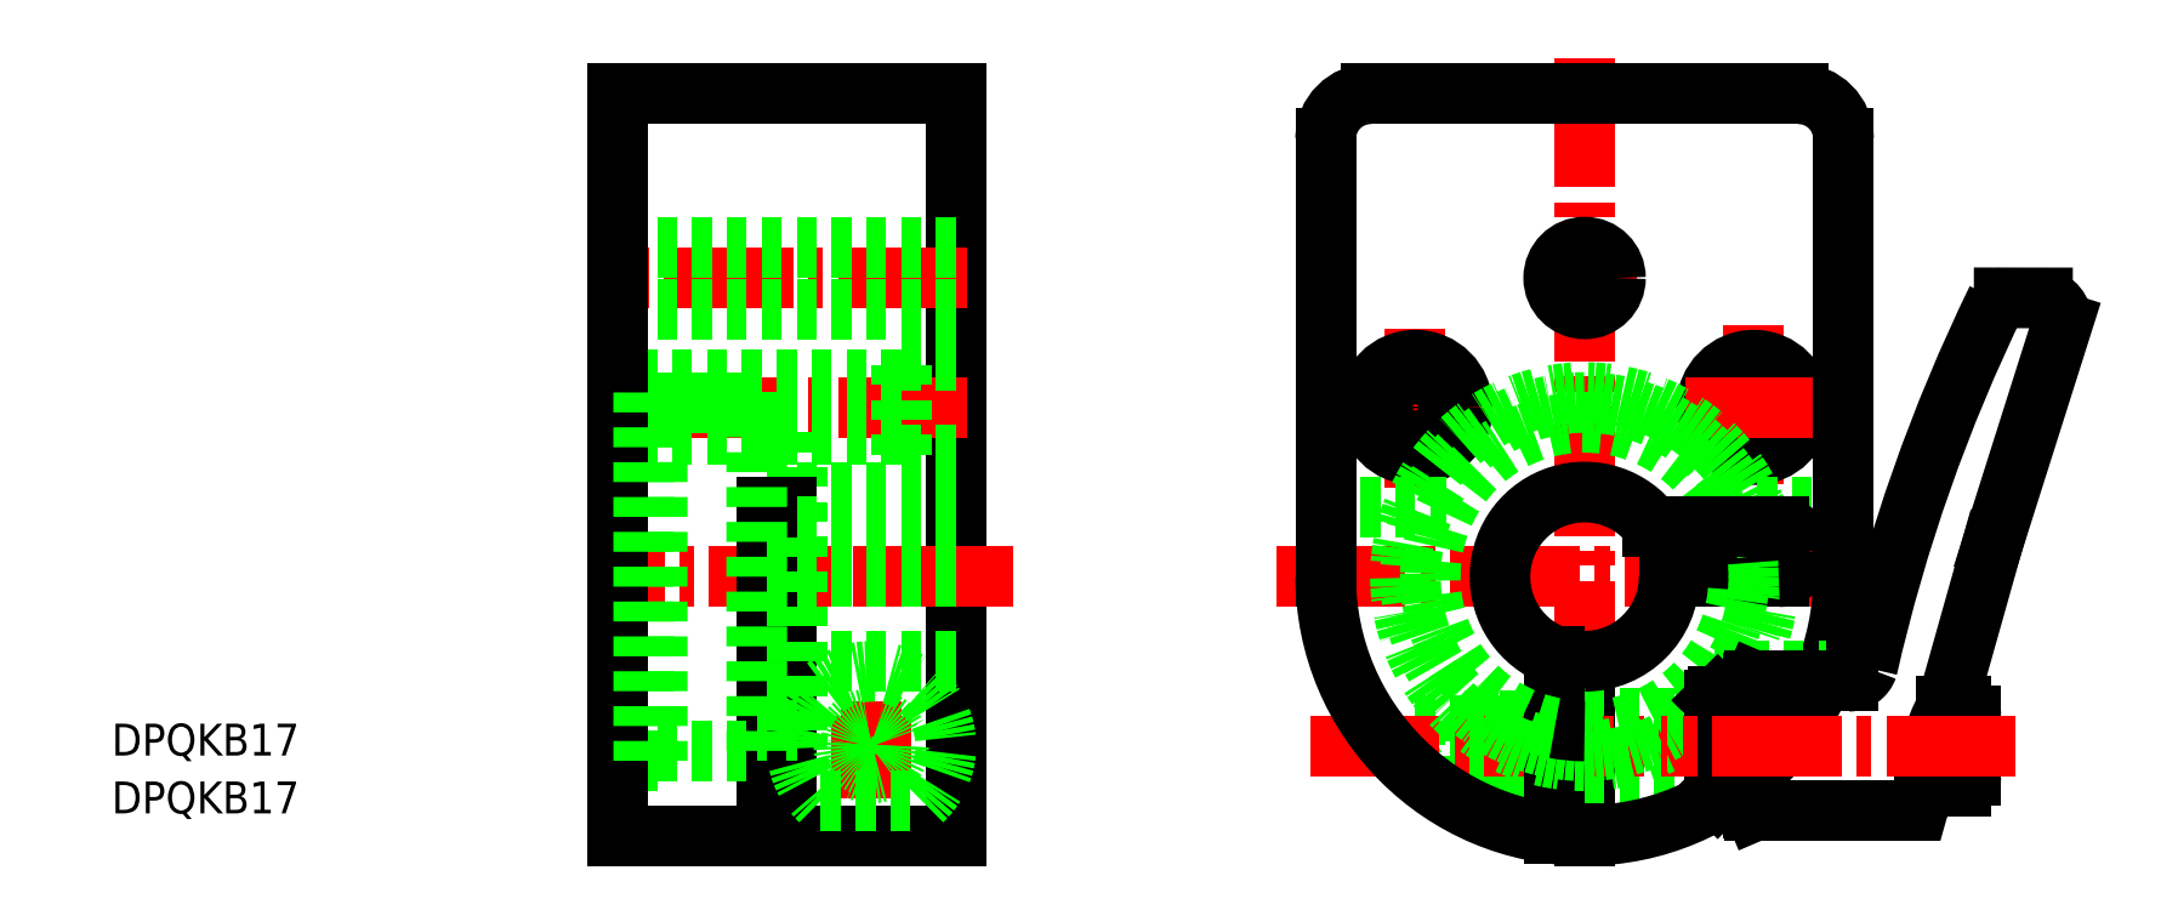
<metadata>
{"format":"dxf","ext":"dxf","renderer":"ezdxf+matplotlib","layout":"modelspace","background":"white","min_lineweight":24,"dpi":150}
</metadata>
<code>
0
SECTION
2
ENTITIES
0
LINE
8
CENTER
10
342.4
20
176.8
30
0
11
401.1
21
176.8
31
0
0
LINE
8
CENTER
10
373.4
20
228.9
30
0
11
373.4
21
149.1
31
0
0
LINE
8
CENTER
10
301.8
20
154.6
30
0
11
301.8
21
164.3
31
0
0
LINE
8
CENTER
10
368.2
20
206.8
30
0
11
378.7
21
206.8
31
0
0
LINE
8
CENTER
10
350.3
20
193.8
30
0
11
363.1
21
193.8
31
0
0
LINE
8
0
10
345.8
20
159.8
30
0
11
398.9
21
159.8
31
0
0
LINE
8
CENTER
10
390.4
20
202.1
30
0
11
390.4
21
186
31
0
0
LINE
8
CENTER
10
356.4
20
201.7
30
0
11
356.4
21
185.7
31
0
0
CIRCLE
8
0
10
390.4
20
193.8
30
0
40
2.75
0
CIRCLE
8
0
10
356.4
20
193.8
30
0
40
2.75
0
CIRCLE
8
0
10
373.4
20
206.8
30
0
40
3.1
0
CIRCLE
8
0
10
390.4
20
193.8
30
0
40
4.75
0
CIRCLE
8
0
10
356.4
20
193.8
30
0
40
4.75
0
LINE
8
0
10
373.4
20
168.3
30
0
11
373.4
21
150.8
31
0
0
LINE
8
0
10
381.9
20
176.8
30
0
11
392.9
21
176.8
31
0
0
LINE
8
CENTER
10
383.6
20
193.8
30
0
11
396.5
21
193.8
31
0
0
LINE
8
0
10
361.4
20
157.3
30
0
11
370.4
21
157.3
31
0
0
LINE
8
0
10
361.4
20
162.3
30
0
11
370.4
21
162.3
31
0
0
LINE
8
0
10
356.4
20
157.7
30
0
11
370.4
21
157.7
31
0
0
LINE
8
0
10
356.4
20
161.9
30
0
11
370.4
21
161.9
31
0
0
LINE
8
0
10
373.4
20
157
30
0
11
386.4
21
157
31
0
0
LINE
8
0
10
373.4
20
162.5
30
0
11
386.4
21
162.5
31
0
0
LINE
8
0
10
361.4
20
162.3
30
0
11
361.4
21
157.3
31
0
0
LINE
8
0
10
356.4
20
161.9
30
0
11
356.4
21
157.7
31
0
0
LINE
8
0
10
356.4
20
161.9
30
0
11
355.2
21
159.8
31
0
0
LINE
8
0
10
356.4
20
157.7
30
0
11
355.2
21
159.8
31
0
0
LINE
8
0
10
310.3
20
150.8
30
0
11
310.3
21
225.3
31
0
0
LINE
8
0
10
310.3
20
225.3
30
0
11
276.3
21
225.3
31
0
0
LINE
8
0
10
310.3
20
150.8
30
0
11
293.3
21
150.8
31
0
0
LINE
8
CENTER
10
311.4
20
193.8
30
0
11
274.6
21
193.8
31
0
0
LINE
8
0
10
304.8
20
189
30
0
11
304.8
21
198.5
31
0
0
LINE
8
0
10
310.3
20
198.5
30
0
11
304.8
21
198.5
31
0
0
LINE
8
0
10
310.3
20
189
30
0
11
304.8
21
189
31
0
0
LINE
8
0
10
304.8
20
191
30
0
11
276.3
21
191
31
0
0
LINE
8
0
10
304.8
20
196.5
30
0
11
276.3
21
196.5
31
0
0
LINE
8
CENTER
10
311.4
20
206.8
30
0
11
274.2
21
206.8
31
0
0
LINE
8
0
10
310.3
20
209.9
30
0
11
276.3
21
209.9
31
0
0
LINE
8
0
10
310.3
20
203.7
30
0
11
276.3
21
203.7
31
0
0
LINE
8
CENTER
10
345.8
20
159.8
30
0
11
398.9
21
159.8
31
0
0
LINE
8
CENTER
10
316
20
176.8
30
0
11
274.2
21
176.8
31
0
0
LINE
8
CENTER
10
305.8
20
159.8
30
0
11
297.7
21
159.8
31
0
0
LINE
8
0
10
310.3
20
185.3
30
0
11
294.3
21
185.3
31
0
0
LINE
8
0
10
294.3
20
168.3
30
0
11
310.3
21
168.3
31
0
0
LINE
8
0
10
370.4
20
168.8
30
0
11
370.4
21
151
31
0
0
LINE
8
0
10
280.3
20
158.3
30
0
11
280.3
21
195.3
31
0
0
LINE
8
0
10
291.3
20
150.8
30
0
11
291.3
21
183.8
31
0
0
LINE
8
0
10
293.3
20
150.8
30
0
11
293.3
21
183.8
31
0
0
LINE
8
0
10
294.3
20
161.3
30
0
11
294.3
21
192.3
31
0
0
LINE
8
0
10
290.3
20
192.3
30
0
11
294.3
21
192.3
31
0
0
LINE
8
0
10
278.9
20
158.3
30
0
11
280.3
21
158.3
31
0
0
LINE
8
0
10
278.9
20
195.3
30
0
11
280.3
21
195.3
31
0
0
LINE
8
0
10
280.3
20
194.3
30
0
11
290.3
21
194.3
31
0
0
LINE
8
0
10
280.3
20
159.3
30
0
11
290.3
21
159.3
31
0
0
LINE
8
0
10
276.3
20
194.3
30
0
11
278.9
21
194.3
31
0
0
LINE
8
0
10
276.3
20
159.3
30
0
11
278.9
21
159.3
31
0
0
LINE
8
0
10
293.3
20
183.8
30
0
11
291.3
21
183.8
31
0
0
LINE
8
0
10
293.3
20
161.3
30
0
11
294.3
21
161.3
31
0
0
LINE
8
0
10
291.3
20
150.8
30
0
11
276.3
21
150.8
31
0
0
ARC
8
0
10
373.4
20
176.8
30
0
40
15.5
50
0
51
18.82
0
ARC
8
0
10
373.4
20
176.8
30
0
40
15.5
50
18.82
51
258.8
0
CIRCLE
8
0
10
373.4
20
176.8
30
0
40
17.5
0
CIRCLE
8
0
10
373.4
20
176.8
30
0
40
18.5
0
LINE
8
0
10
347.4
20
183.8
30
0
11
359.6
21
183.8
31
0
0
LINE
8
0
10
387.2
20
183.8
30
0
11
399.4
21
183.8
31
0
0
LINE
8
0
10
294.3
20
181.8
30
0
11
310.3
21
181.8
31
0
0
LINE
8
0
10
294.3
20
176.8
30
0
11
310.3
21
176.8
31
0
0
CIRCLE
8
0
10
301.8
20
159.8
30
0
40
2.75
0
LINE
8
0
10
290.3
20
161.3
30
0
11
291.3
21
161.3
31
0
0
LINE
8
0
10
276.3
20
150.8
30
0
11
276.3
21
225.3
31
0
0
LINE
8
0
10
347.4
20
220.8
30
0
11
347.4
21
176.8
31
0
0
LINE
8
0
10
399.4
20
220.8
30
0
11
399.4
21
176.8
31
0
0
LINE
8
0
10
351.9
20
225.3
30
0
11
394.9
21
225.3
31
0
0
ARC
8
0
10
373.4
20
176.8
30
0
40
26
50
270
51
0
0
ARC
8
0
10
373.4
20
176.8
30
0
40
26
50
180
51
270
0
ARC
8
0
10
351.9
20
220.8
30
0
40
4.5
50
90
51
180
0
ARC
8
0
10
394.9
20
220.8
30
0
40
4.5
50
0
51
90
0
LINE
8
0
10
386.4
20
167.3
30
0
11
386.4
21
154.3
31
0
0
LINE
8
0
10
296.7
20
154.3
30
0
11
306.9
21
154.3
31
0
0
LINE
8
0
10
380.3
20
181.8
30
0
11
392.9
21
181.8
31
0
0
ARC
8
0
10
392.9
20
179.3
30
0
40
2.5
50
0
51
90
0
ARC
8
0
10
392.9
20
179.3
30
0
40
2.5
50
270
51
0
0
ARC
8
0
10
373.4
20
176.8
30
0
40
15.5
50
270
51
0
0
ARC
8
0
10
373.4
20
176.8
30
0
40
15.5
50
258.8
51
270
0
ARC
8
0
10
301.8
20
159.8
30
0
40
7.5
50
312.6
51
227.4
0
LINE
8
0
10
386.4
20
167.3
30
0
11
397.6
21
167.3
31
0
0
LINE
8
0
10
414.3
20
179.8
30
0
11
421.4
21
202.3
31
0
0
ARC
8
0
10
568.8
20
129.6
30
0
40
171.3
50
154
51
167.2
0
LINE
8
0
10
390.5
20
166.3
30
0
11
399.9
21
166.3
31
0
0
LINE
8
0
10
406.1
20
153.3
30
0
11
390.5
21
153.3
31
0
0
LINE
8
0
10
390.4
20
154.7
30
0
11
390.4
21
164.7
31
0
0
LINE
8
0
10
390.5
20
153.3
30
0
11
390.5
21
166.3
31
0
0
LINE
8
0
10
386.8
20
154.7
30
0
11
386.8
21
164.7
31
0
0
LINE
8
0
10
386.4
20
155.1
30
0
11
386.4
21
164.4
31
0
0
LINE
8
0
10
390.4
20
153.5
30
0
11
390.4
21
154.7
31
0
0
LINE
8
0
10
390.5
20
153.3
30
0
11
390.4
21
153.5
31
0
0
LINE
8
0
10
386.4
20
155.1
30
0
11
386.8
21
154.7
31
0
0
LINE
8
0
10
390.4
20
154.7
30
0
11
386.8
21
154.7
31
0
0
LINE
8
0
10
390.4
20
164.7
30
0
11
390.4
21
166.1
31
0
0
LINE
8
0
10
390.5
20
166.3
30
0
11
390.4
21
166.1
31
0
0
LINE
8
0
10
386.4
20
164.4
30
0
11
386.8
21
164.7
31
0
0
LINE
8
0
10
390.4
20
164.7
30
0
11
386.8
21
164.7
31
0
0
LINE
8
0
10
407
20
154
30
0
11
407.5
21
155.8
31
0
0
ARC
8
0
10
411.2
20
156.8
30
0
40
1
50
270
51
0
0
ARC
8
0
10
406.1
20
154.3
30
0
40
1
50
270
51
344.3
0
LINE
8
0
10
409.8
20
163.8
30
0
11
414.3
21
179.8
31
0
0
ARC
8
0
10
399.9
20
168.3
30
0
40
2
50
270
51
340.6
0
ARC
8
0
10
411.2
20
162.8
30
0
40
1
50
0
51
90
0
ARC
8
0
10
427.2
20
154.6
30
0
40
19.72
50
152.1
51
176.4
0
LINE
8
0
10
407.5
20
155.8
30
0
11
411.2
21
155.8
31
0
0
LINE
8
0
10
412.2
20
156.8
30
0
11
412.2
21
162.8
31
0
0
LINE
8
0
10
411.2
20
163.8
30
0
11
409.8
21
163.8
31
0
0
ARC
8
0
10
416.4
20
198.8
30
0
40
6
50
97.72
51
104.7
0
ARC
8
0
10
418.8
20
202.3
30
0
40
2.578
50
0.7205
51
77.37
0
LINE
8
0
10
415.6
20
204.8
30
0
11
419.4
21
204.8
31
0
0
LINE
8
CENTER
10
416.7
20
159.8
30
0
11
381.1
21
159.8
31
0
0
CIRCLE
8
0
10
301.8
20
159.8
30
0
40
2.1
0
ARC
8
0
10
373.4
20
176.8
30
0
40
8.5
50
270
51
0
0
ARC
8
0
10
373.4
20
176.8
30
0
40
8.5
50
36.03
51
249.3
0
LINE
8
0
10
290.3
20
159.3
30
0
11
290.3
21
194.3
31
0
0
LINE
8
0
10
278.9
20
158.3
30
0
11
278.9
21
195.3
31
0
0
INSERT
8
0
2
*U48
10
0
20
0
30
0
0
INSERT
8
0
2
*U49
10
0
20
0
30
0
0
VIEWPORT
8
0
10
5.614
20
3.902
30
0
40
9.313
41
6.293
68
     1
69
     1
0
VIEWPORT
8
0
10
5.614
20
3.902
30
0
40
8.982
41
6.243
68
     2
69
     2
0
ENDSEC
0
EOF

</code>
